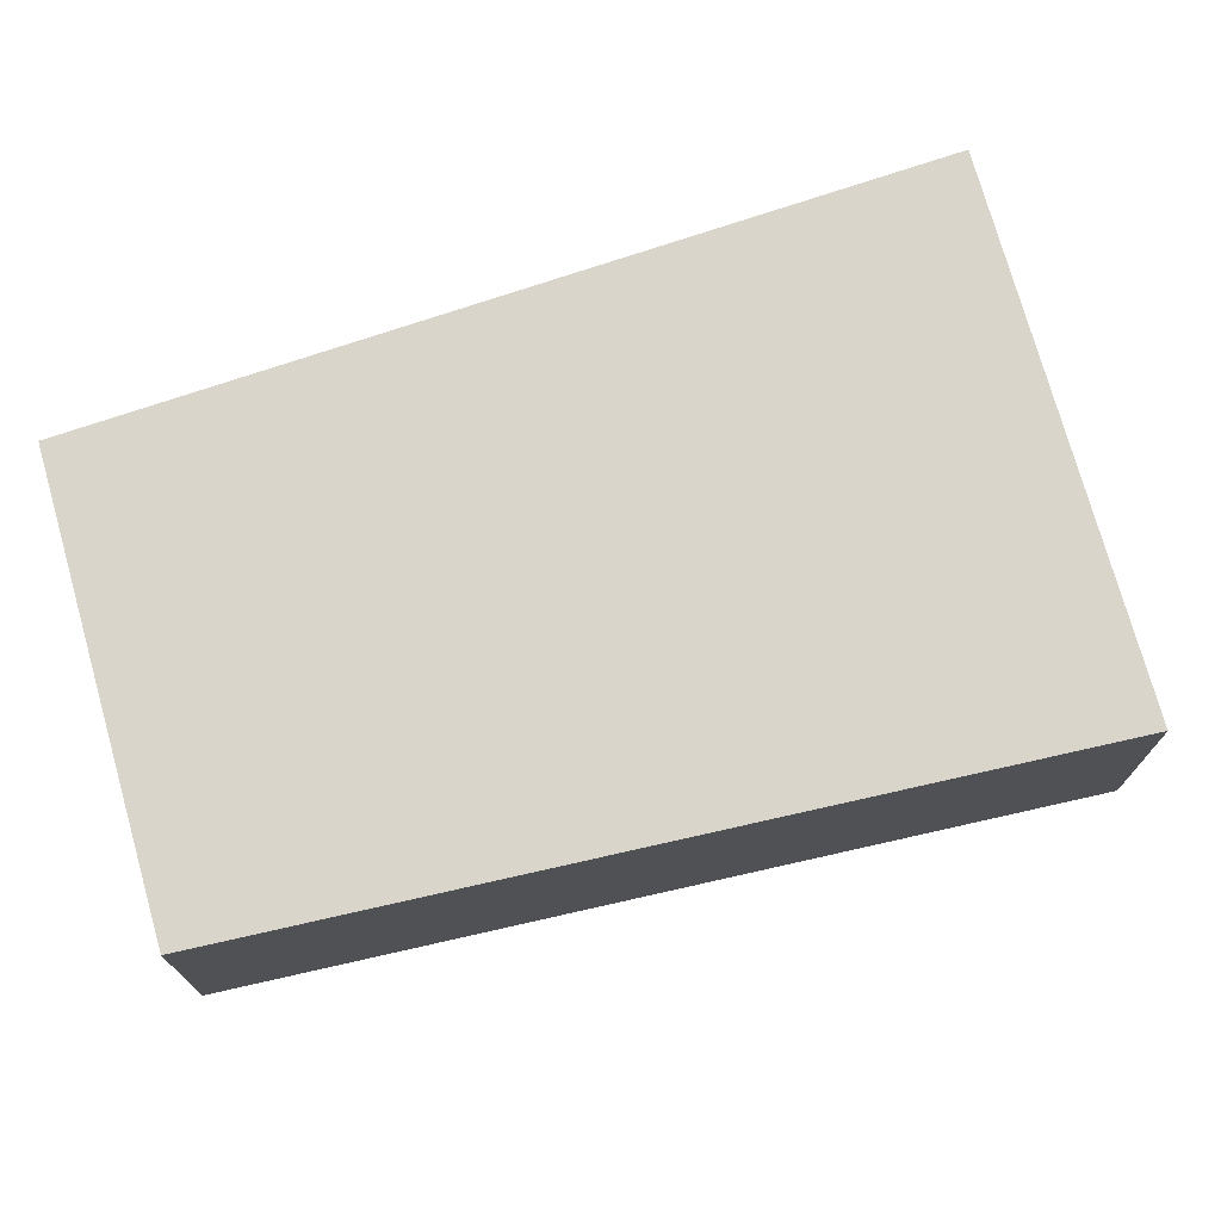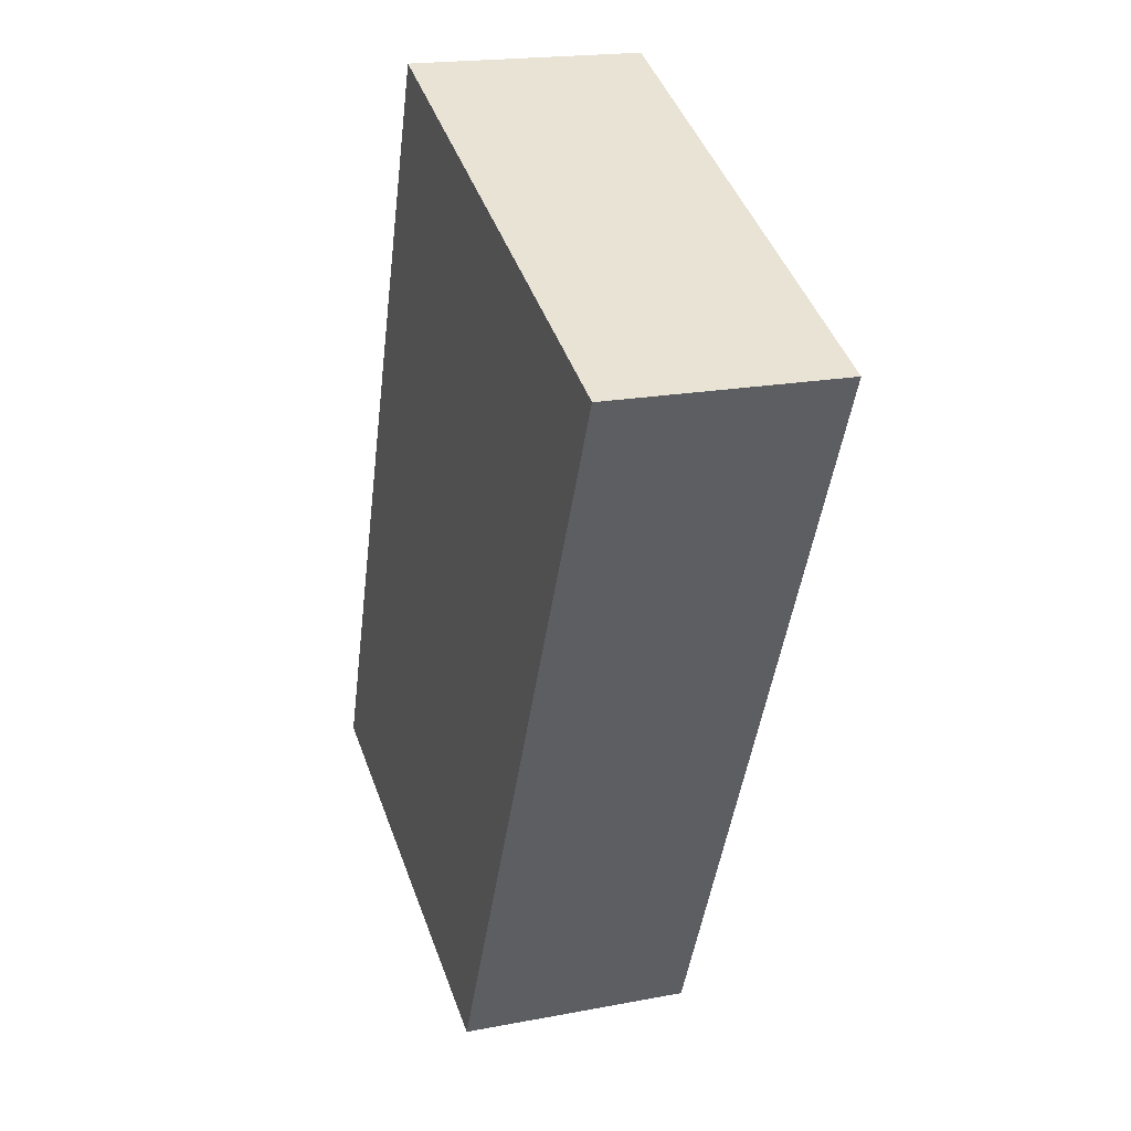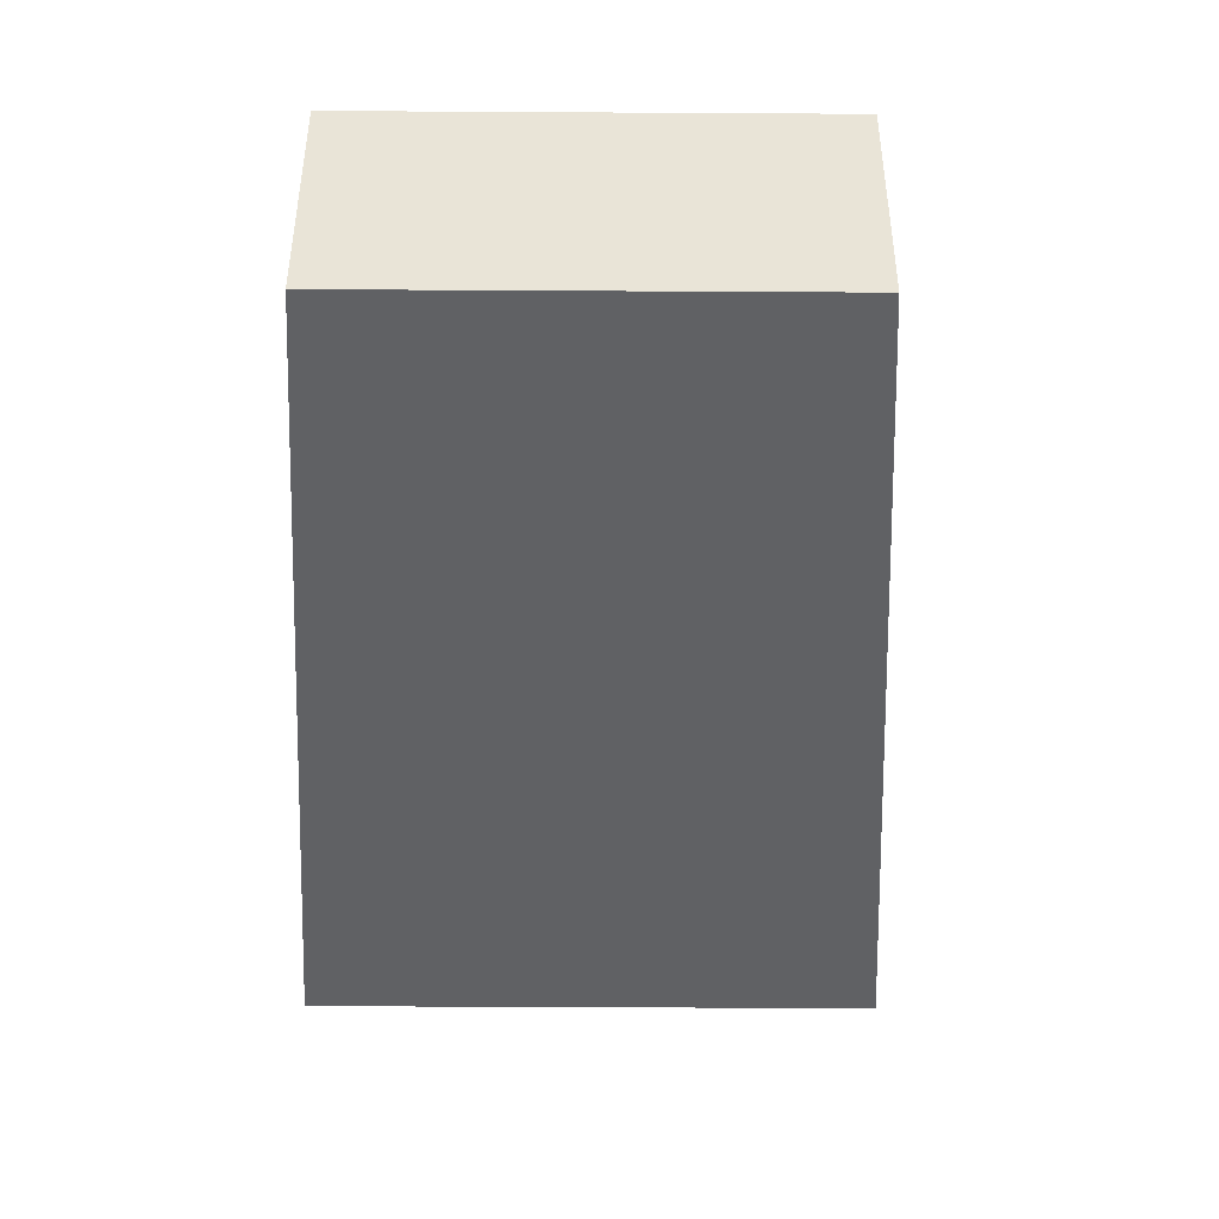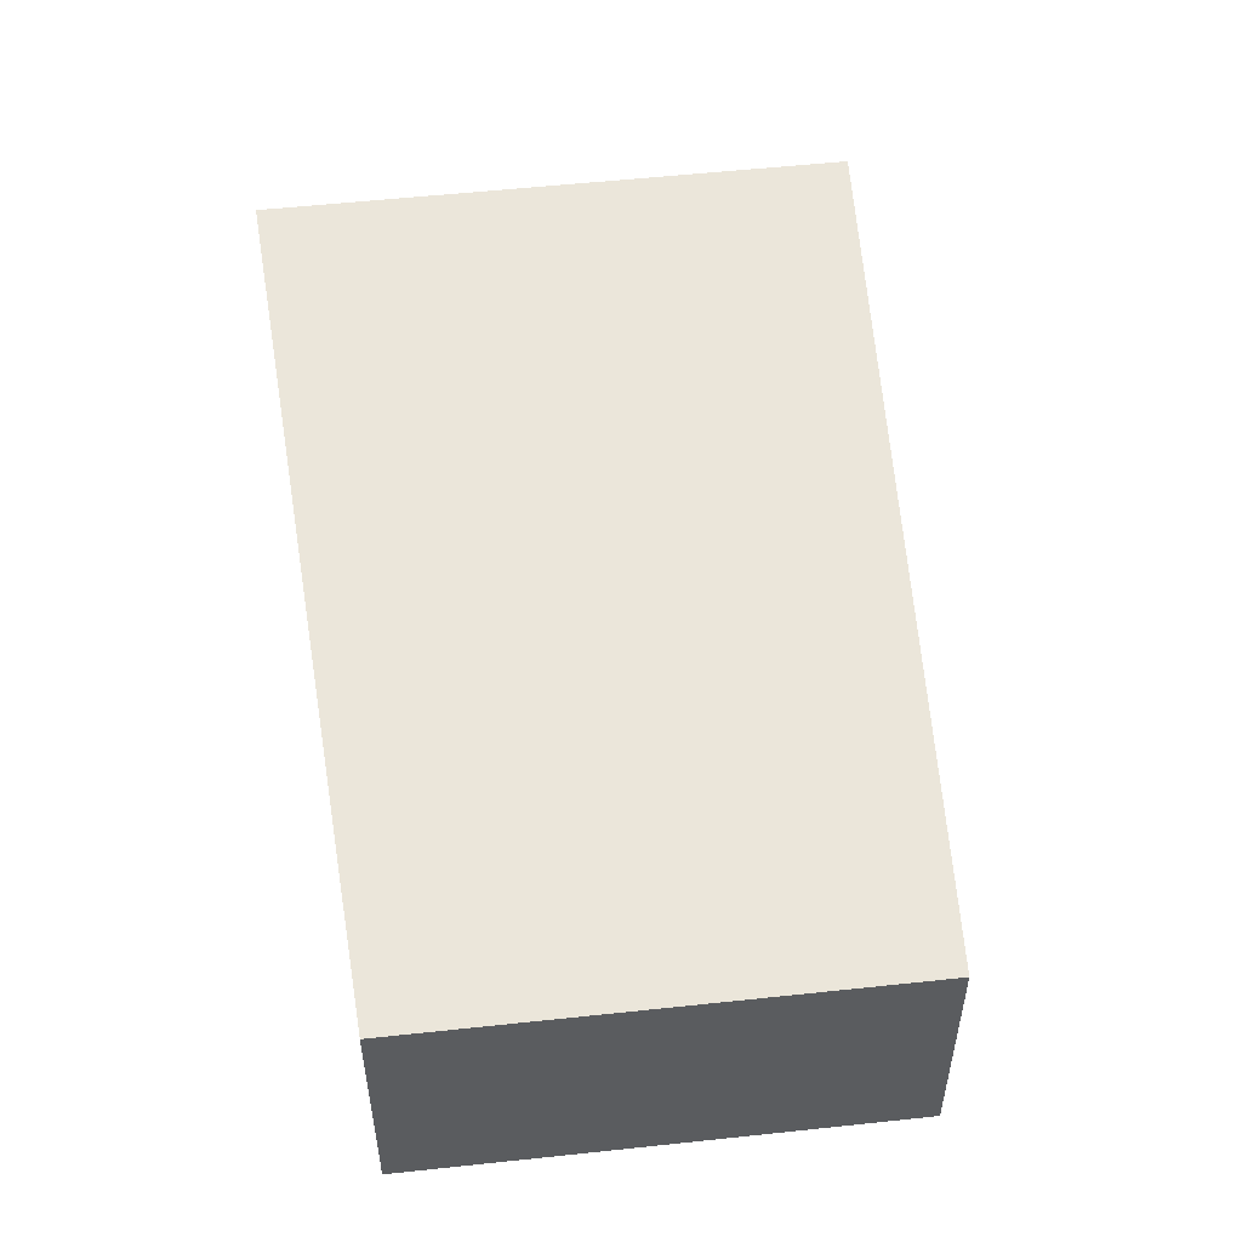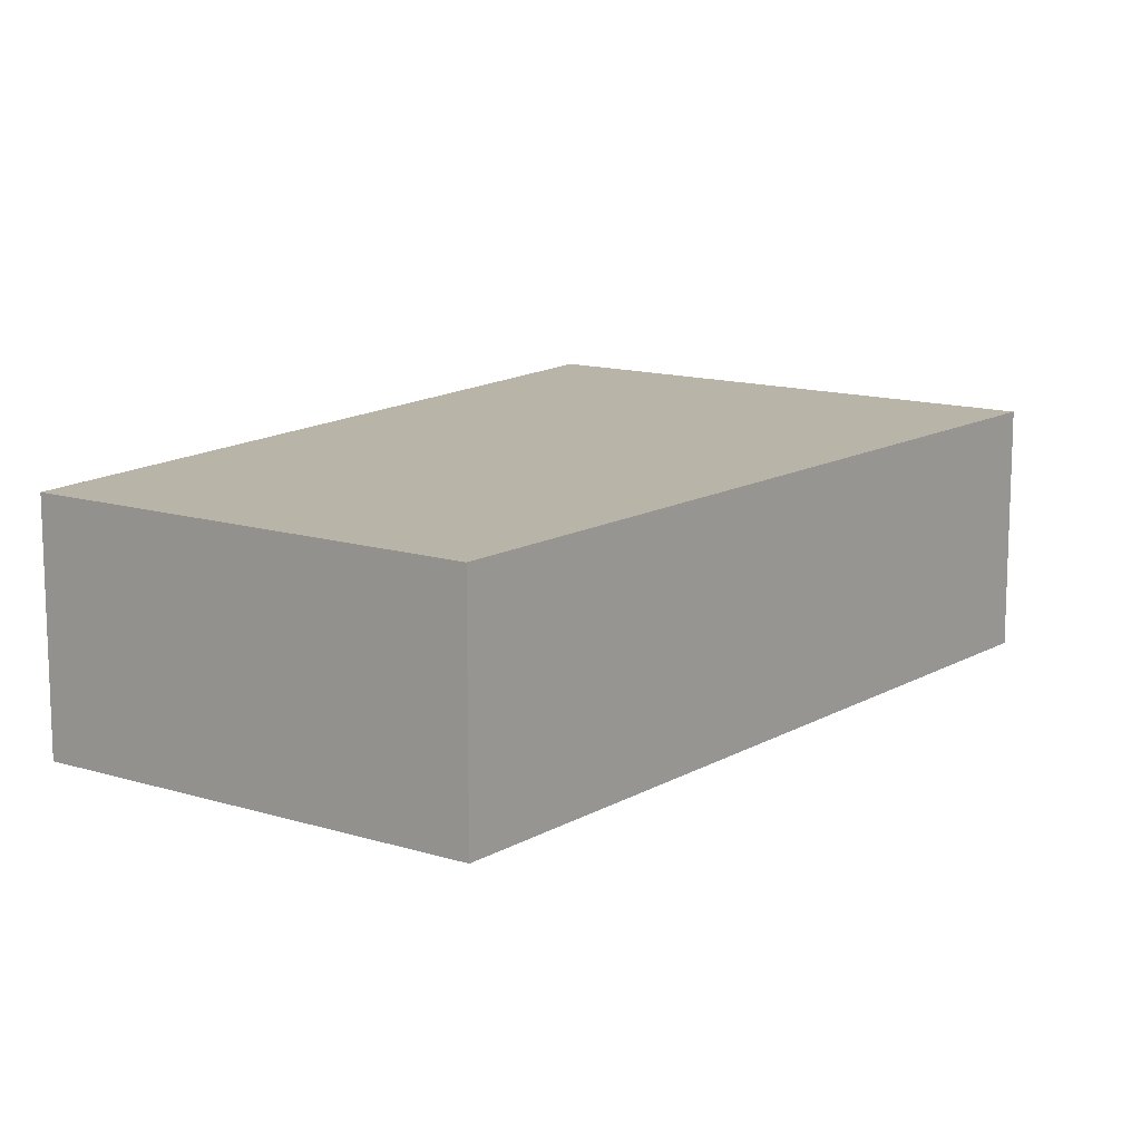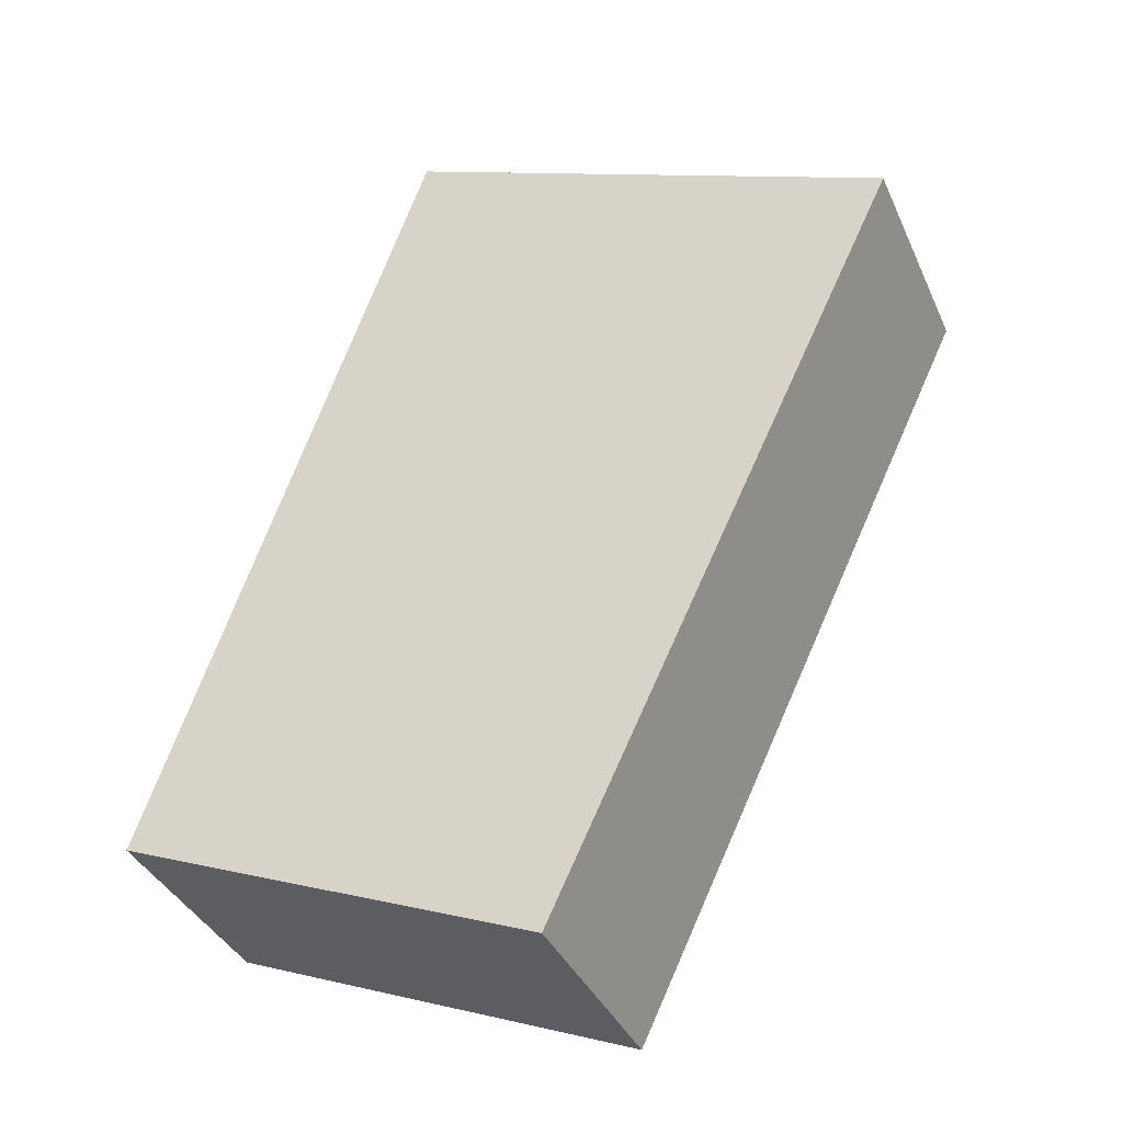
<metadata>
{"format":"obj","ext":"obj","renderer":"f3d","projection":"perspective","resolution":1024,"background":"white","views":[{"elev":74.4,"azim":-128.0,"up":"+Y"},{"elev":19.0,"azim":-110.0,"up":"+Z"},{"elev":-46.8,"azim":157.3,"up":"+Y"},{"elev":54.8,"azim":151.2,"up":"+Y"},{"elev":13.3,"azim":-167.1,"up":"+Y"},{"elev":-37.1,"azim":-157.9,"up":"+Z"}]}
</metadata>
<code>
o Box7.067_Cylinder.467
v -7.651 1 21.63
v -9.75 1 20.77
v -6.481 1 18.3
v -8.244 1 17.58
v -9.75 0 20.77
v -7.651 0 21.63
v -8.244 0 17.58
v -6.481 0 18.3
f 2 4 3 1
f 5 6 8 7
f 3 4 7 8
f 1 3 8 6
f 4 2 5 7
f 1 6 5 2

</code>
